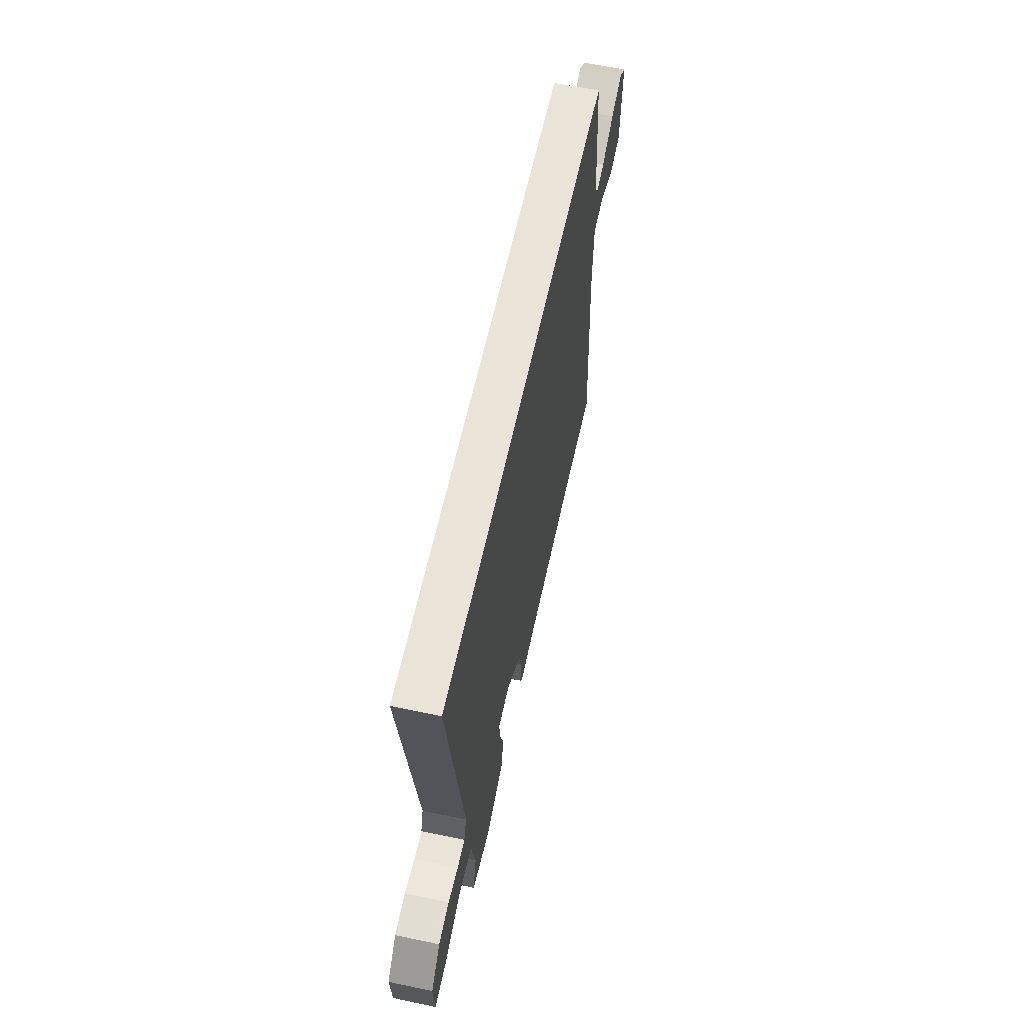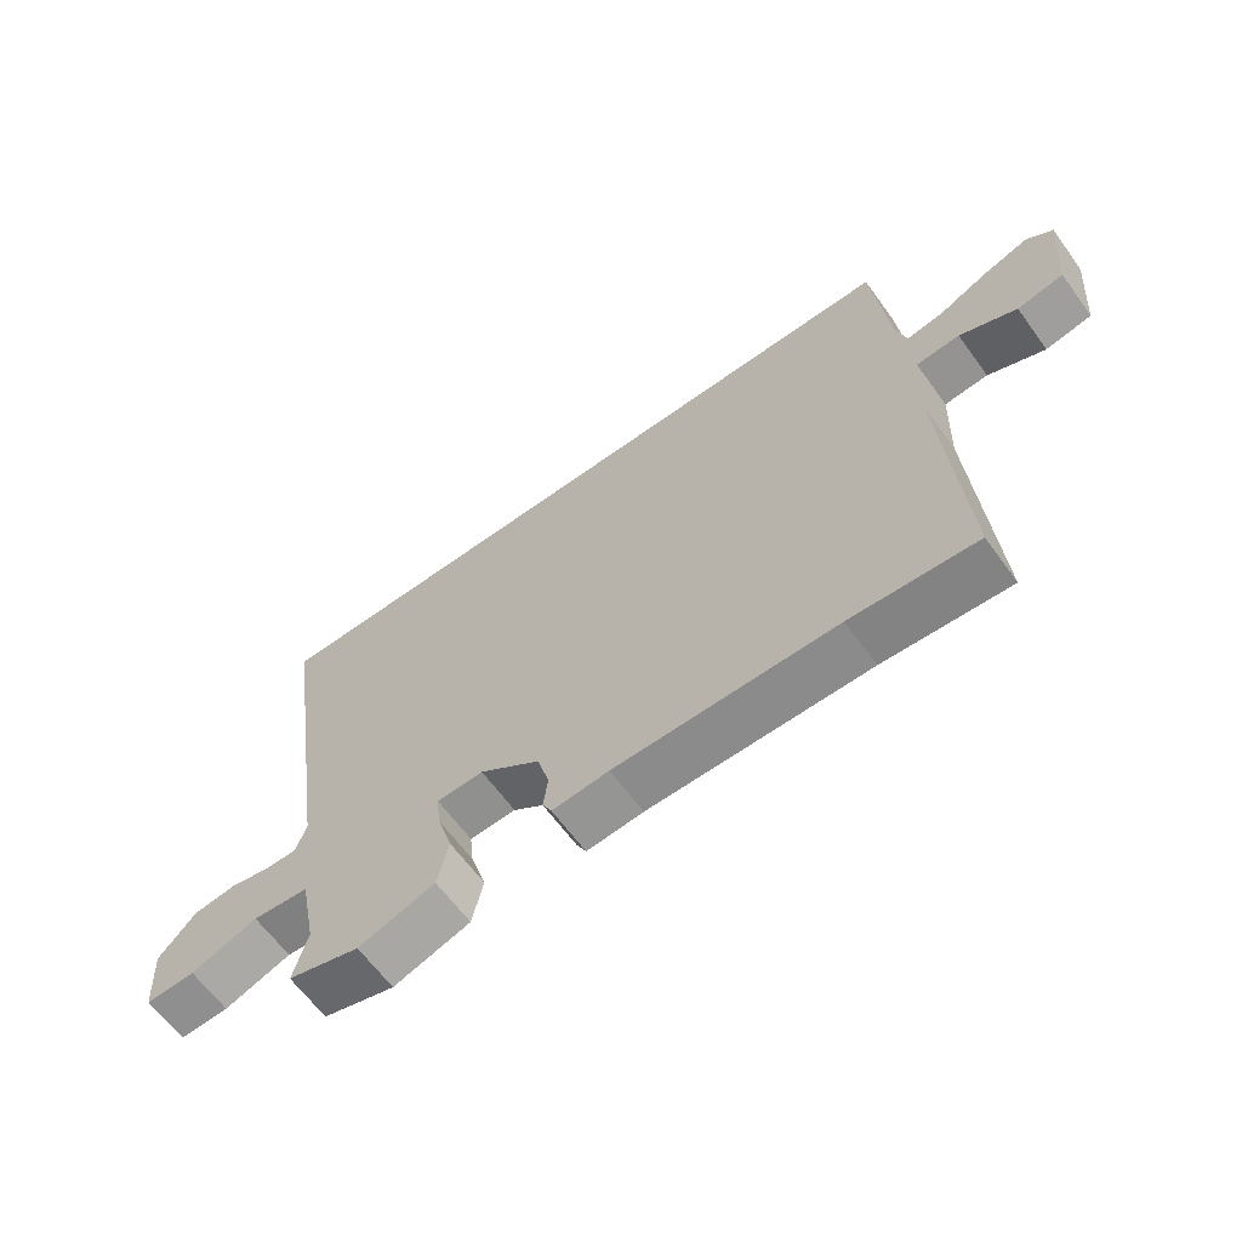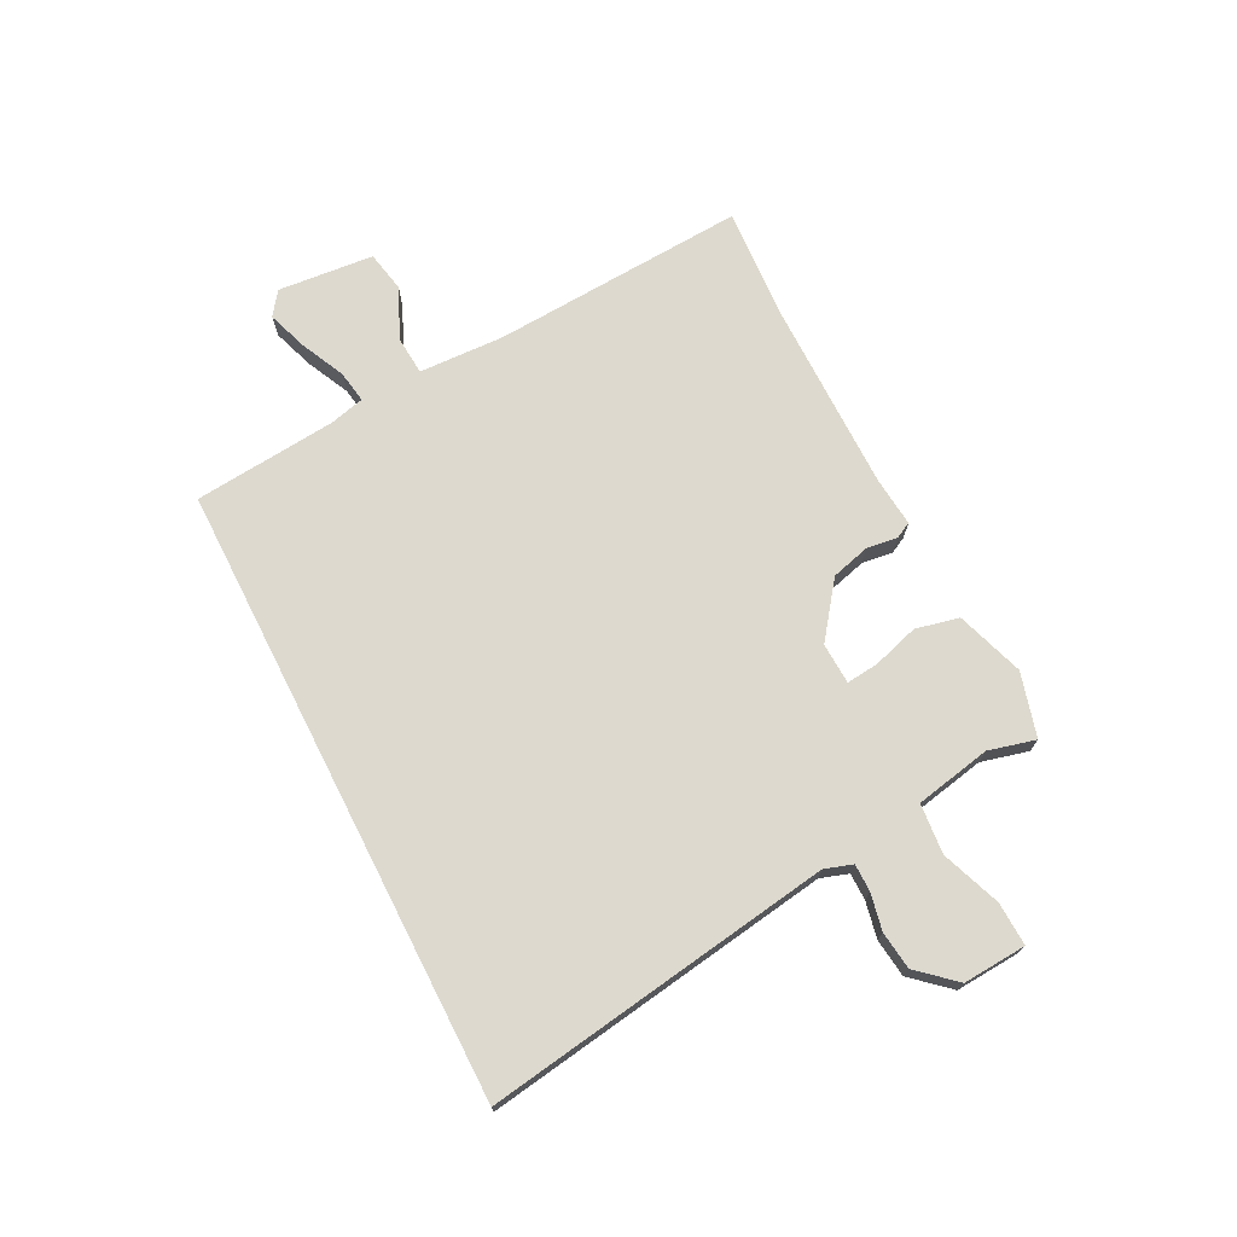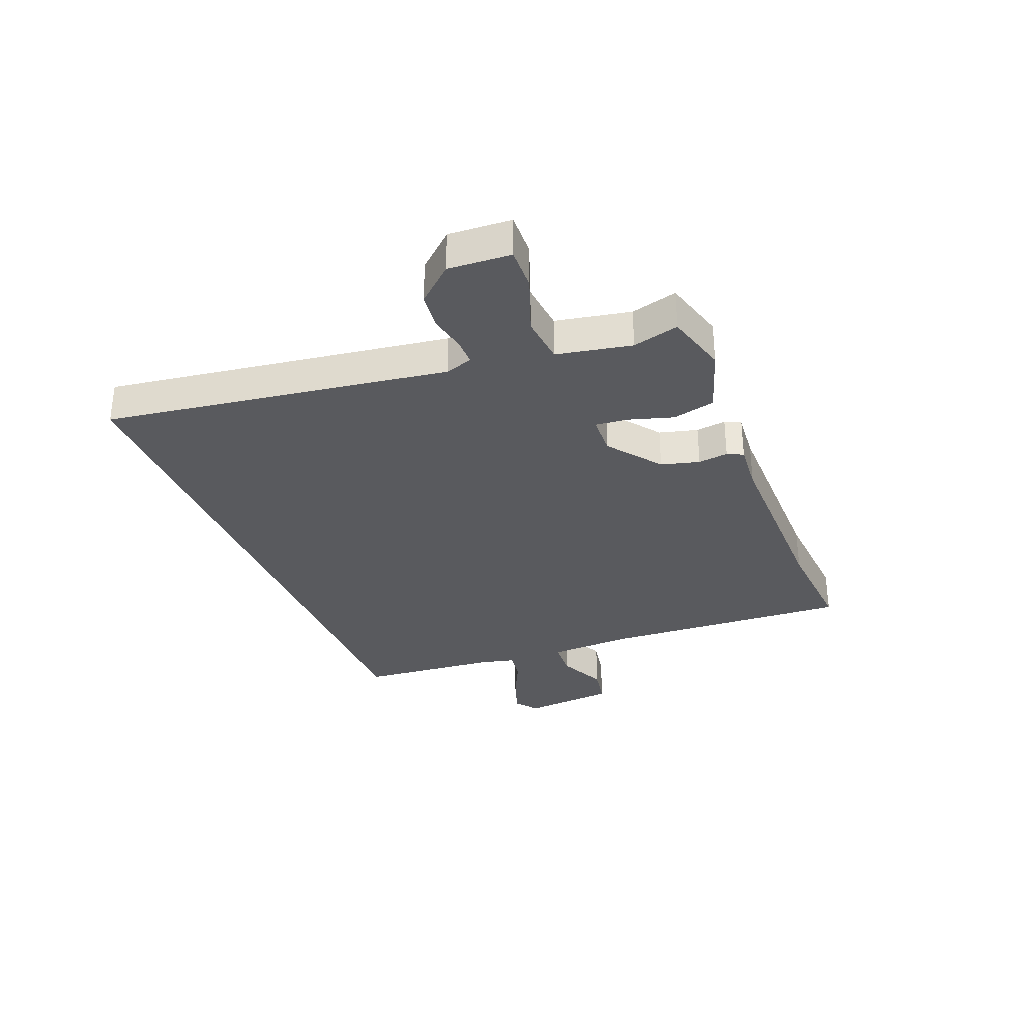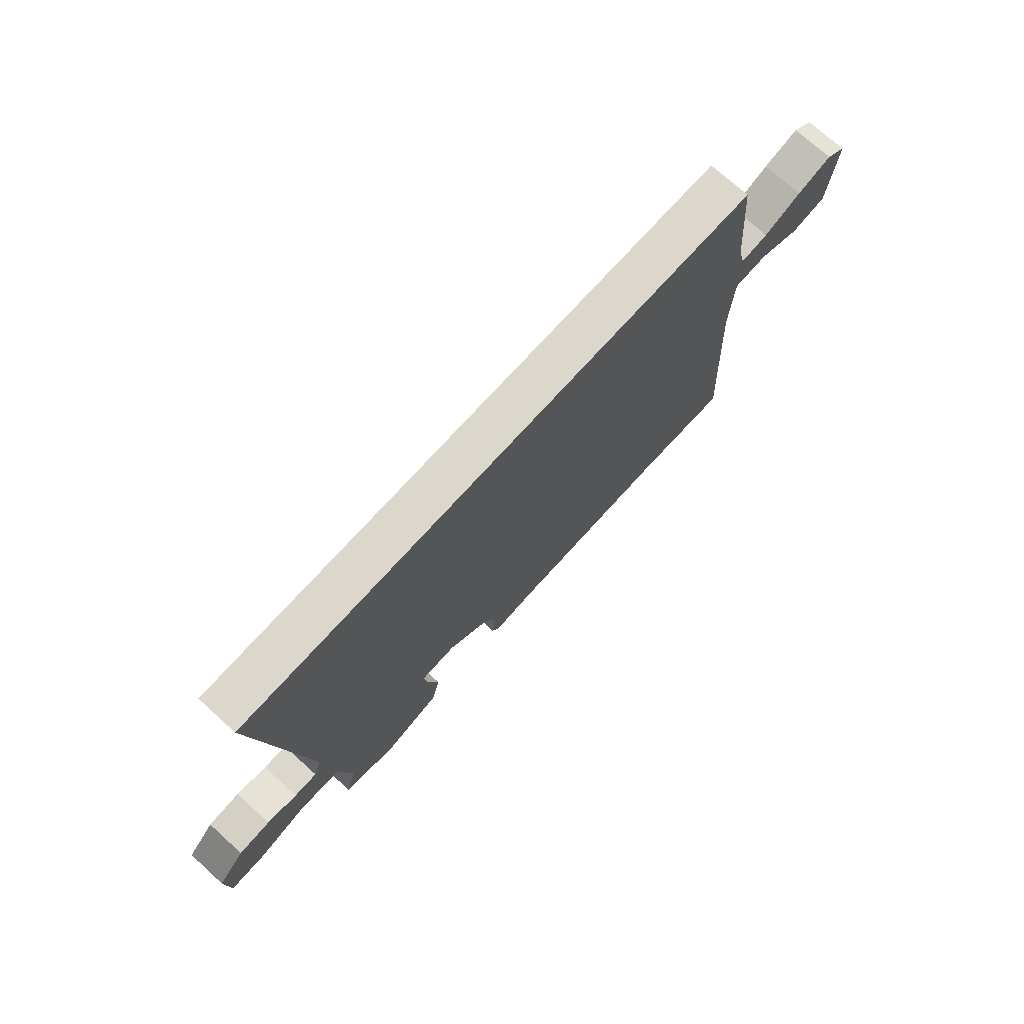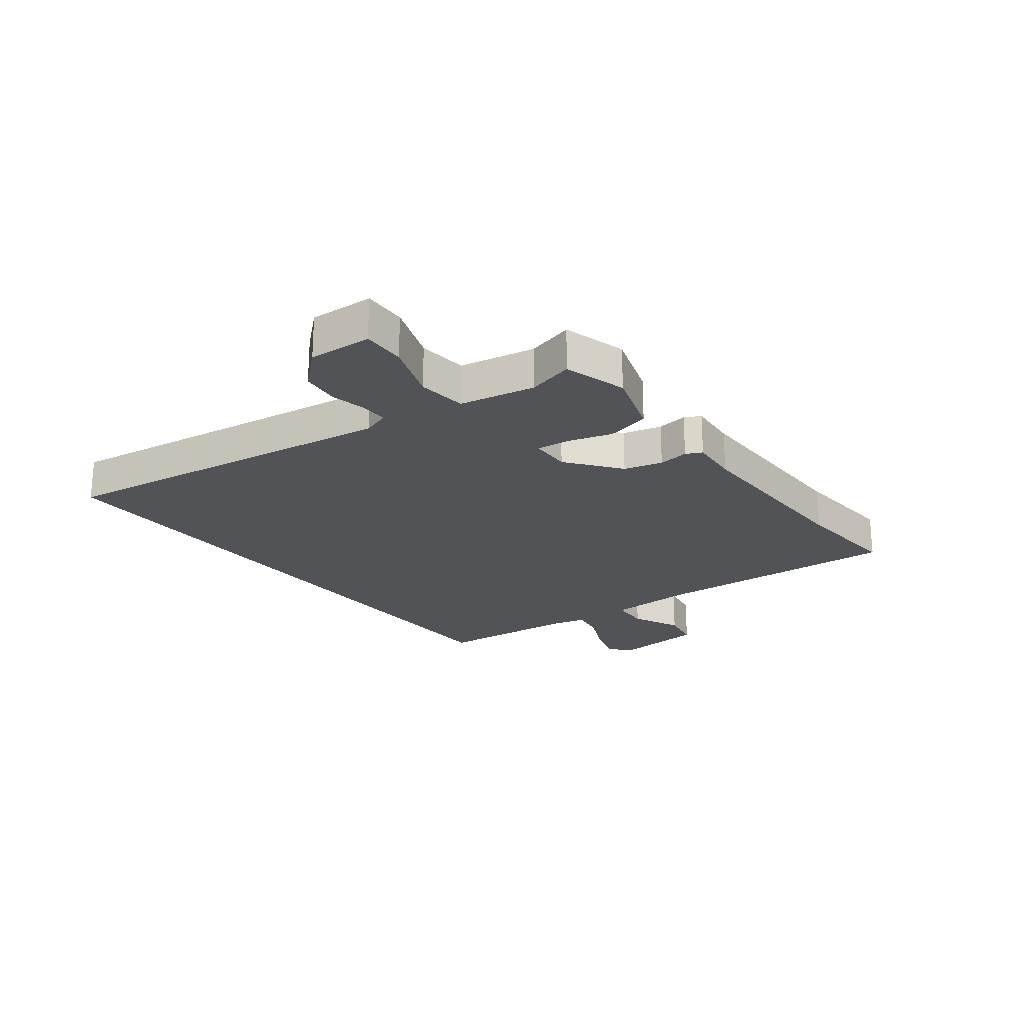
<metadata>
{"format":"obj","ext":"obj","renderer":"f3d","projection":"perspective","resolution":1024,"background":"white","views":[{"elev":60.8,"azim":102.1,"up":"+Z"},{"elev":-63.9,"azim":-143.9,"up":"+Z"},{"elev":71.8,"azim":63.0,"up":"+Y"},{"elev":-31.8,"azim":112.0,"up":"+Y"},{"elev":73.2,"azim":132.1,"up":"+Z"},{"elev":-22.4,"azim":127.9,"up":"+Y"}]}
</metadata>
<code>
v -0.456 0.07 0.5
v 0.618 0.07 0.5
v 0.527 0.07 -0.103
v 0.543 0.07 -0.151
v 0.59 0.07 -0.151
v 0.653 0.07 -0.138
v 0.719 0.07 -0.146
v 0.775 0.07 -0.209
v 0.768 0.07 -0.319
v 0.693 0.07 -0.316
v 0.591 0.07 -0.278
v 0.505 0.07 -0.286
v 0.479 0.07 -0.417
v 0.5 0.07 -0.498
v 0.39 0.07 -0.529
v 0.273 0.07 -0.49
v 0.256 0.07 -0.415
v 0.28 0.07 -0.336
v 0.286 0.07 -0.28
v 0.215 0.07 -0.277
v 0.122 0.07 -0.347
v 0.104 0.07 -0.414
v 0.111 0.07 -0.467
v 0.097 0.07 -0.495
v 0.011 0.07 -0.487
v -0.325 0.07 -0.488
v -0.516 0.07 -0.501
v -0.49 0.07 -0.061
v -0.496 0.07 0.087
v -0.563 0.07 0.092
v -0.65 0.07 0.053
v -0.721 0.07 0.067
v -0.736 0.07 0.232
v -0.696 0.07 0.262
v -0.626 0.07 0.238
v -0.55 0.07 0.202
v -0.494 0.07 0.193
v -0.479 0.07 0.253
v -0.456 0 0.5
v 0.618 0 0.5
v 0.527 0 -0.103
v 0.543 0 -0.151
v 0.59 0 -0.151
v 0.653 0 -0.138
v 0.719 0 -0.146
v 0.775 0 -0.209
v 0.768 0 -0.319
v 0.693 0 -0.316
v 0.591 0 -0.278
v 0.505 0 -0.286
v 0.479 0 -0.417
v 0.5 0 -0.498
v 0.39 0 -0.529
v 0.273 0 -0.49
v 0.256 0 -0.415
v 0.28 0 -0.336
v 0.286 0 -0.28
v 0.215 0 -0.277
v 0.122 0 -0.347
v 0.104 0 -0.414
v 0.111 0 -0.467
v 0.097 0 -0.495
v 0.011 0 -0.487
v -0.325 0 -0.488
v -0.516 0 -0.501
v -0.49 0 -0.061
v -0.496 0 0.087
v -0.563 0 0.092
v -0.65 0 0.053
v -0.721 0 0.067
v -0.736 0 0.232
v -0.696 0 0.262
v -0.626 0 0.238
v -0.55 0 0.202
v -0.494 0 0.193
v -0.479 0 0.253
f 33 34 35 36
f 31 32 33 36
f 30 31 36 37
f 29 30 37
f 28 29 37 38
f 26 27 28
f 25 26 28 38
f 22 23 24 25
f 21 22 25 38
f 15 16 17 18
f 13 14 15 18
f 12 13 18 19
f 11 12 19 20
f 9 10 11
f 8 9 11
f 5 6 7 8
f 4 5 8 11
f 38 1 2 3
f 38 3 4
f 20 21 38
f 4 11 20 38
f 74 73 72 71
f 74 71 70 69
f 75 74 69 68
f 75 68 67
f 76 75 67 66
f 66 65 64
f 76 66 64 63
f 63 62 61 60
f 76 63 60 59
f 56 55 54 53
f 56 53 52 51
f 57 56 51 50
f 58 57 50 49
f 49 48 47
f 49 47 46
f 46 45 44 43
f 49 46 43 42
f 41 40 39 76
f 42 41 76
f 76 59 58
f 76 58 49 42
f 1 39 40 2
f 2 40 41 3
f 3 41 42 4
f 4 42 43 5
f 5 43 44 6
f 6 44 45 7
f 7 45 46 8
f 8 46 47 9
f 9 47 48 10
f 10 48 49 11
f 11 49 50 12
f 12 50 51 13
f 13 51 52 14
f 14 52 53 15
f 15 53 54 16
f 16 54 55 17
f 17 55 56 18
f 18 56 57 19
f 19 57 58 20
f 20 58 59 21
f 21 59 60 22
f 22 60 61 23
f 23 61 62 24
f 24 62 63 25
f 25 63 64 26
f 26 64 65 27
f 27 65 66 28
f 28 66 67 29
f 29 67 68 30
f 30 68 69 31
f 31 69 70 32
f 32 70 71 33
f 33 71 72 34
f 34 72 73 35
f 35 73 74 36
f 36 74 75 37
f 37 75 76 38
f 38 76 39 1

</code>
